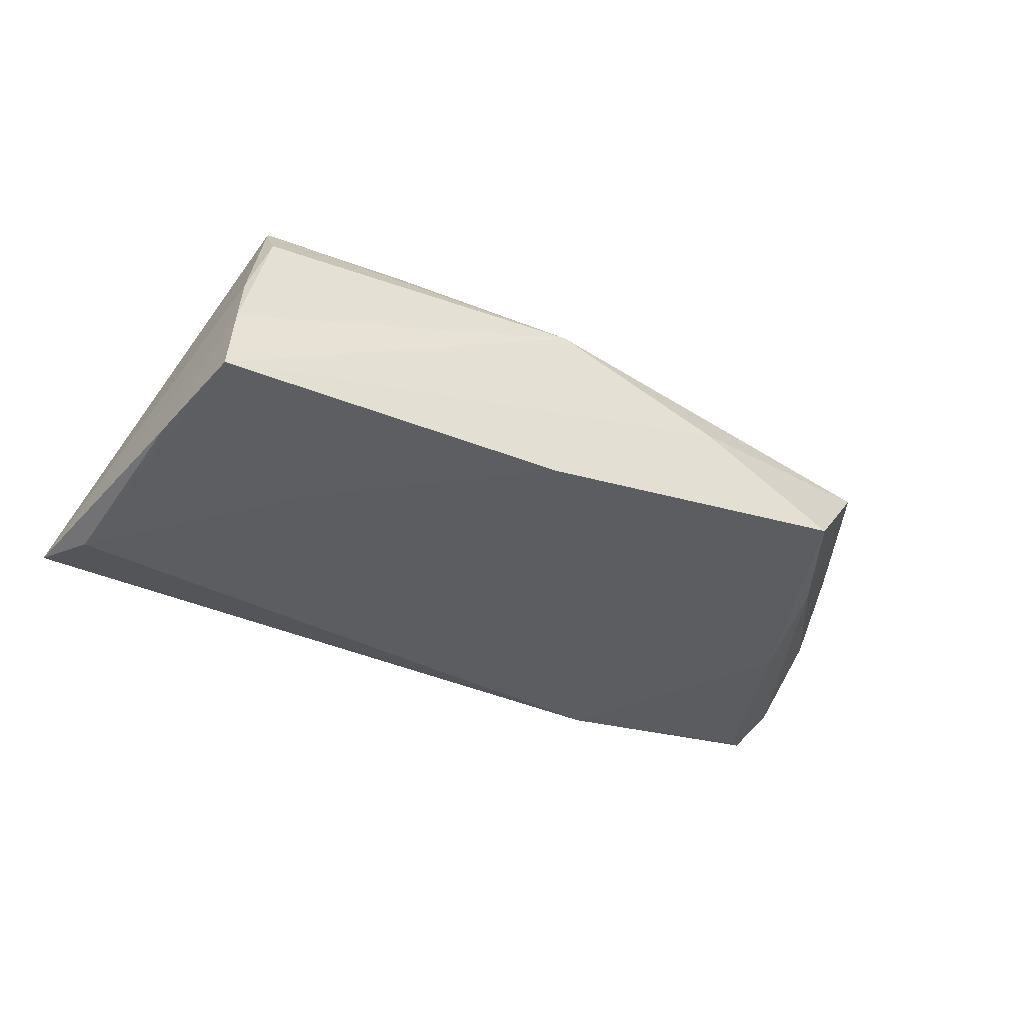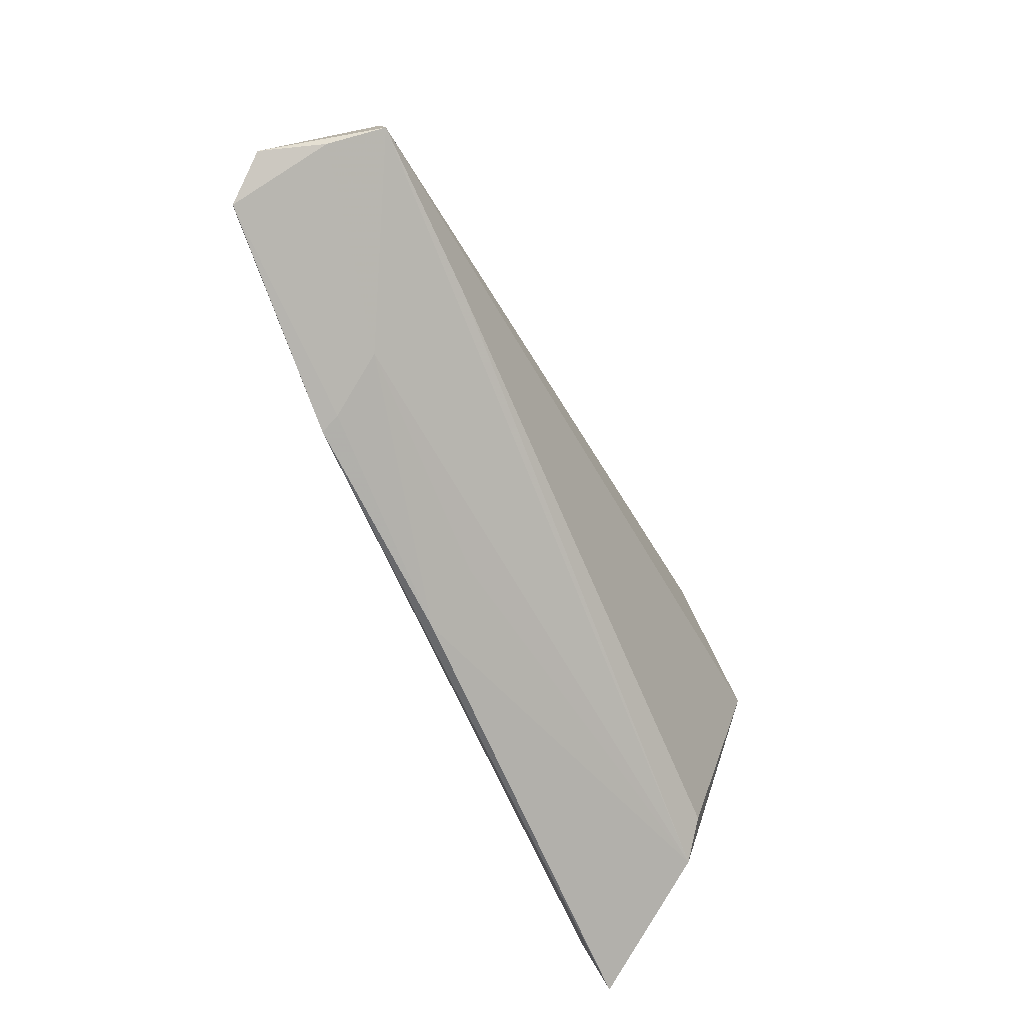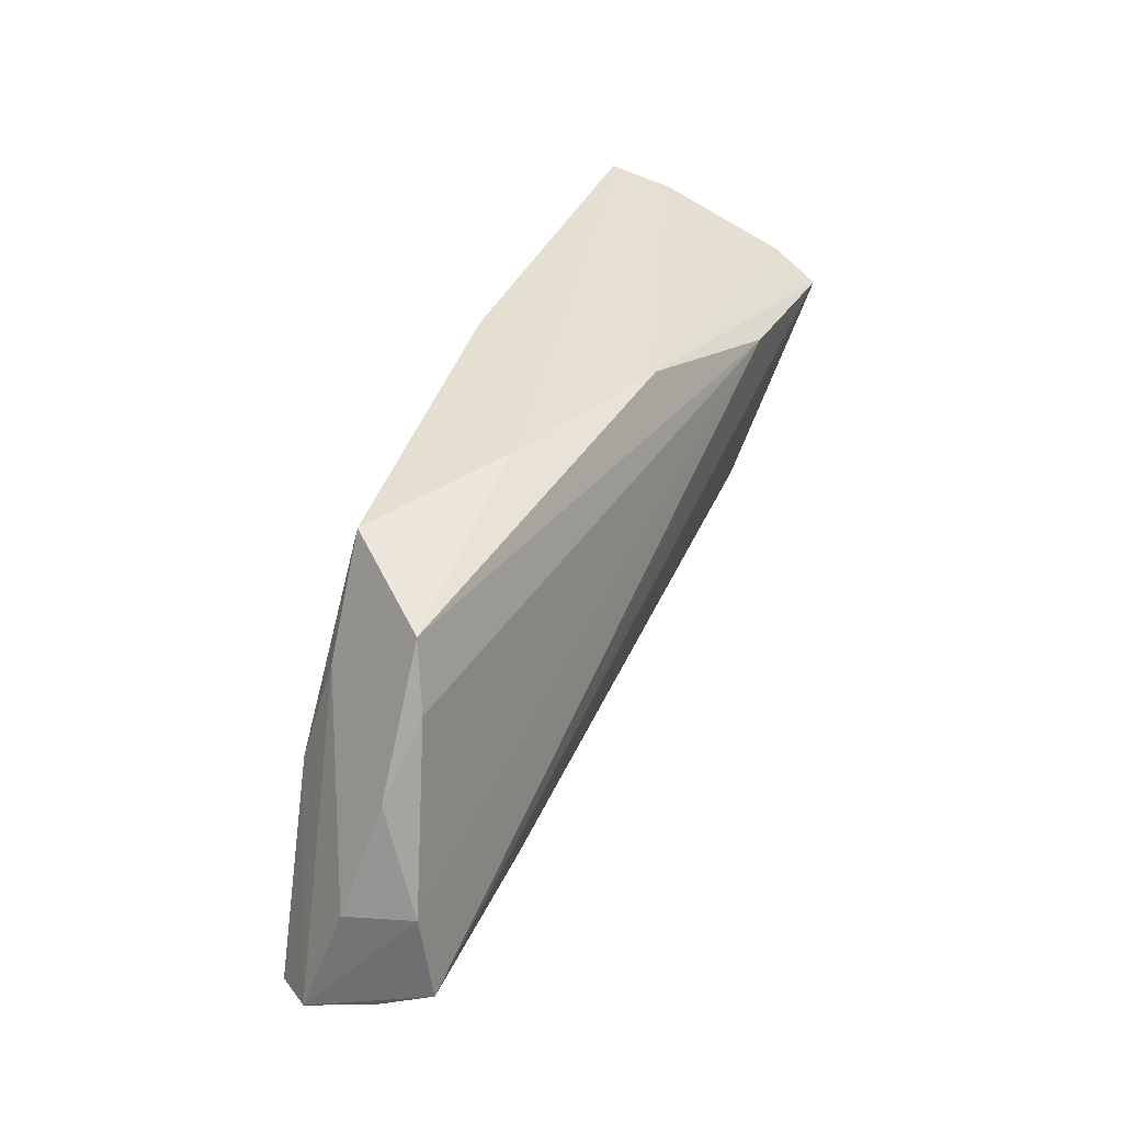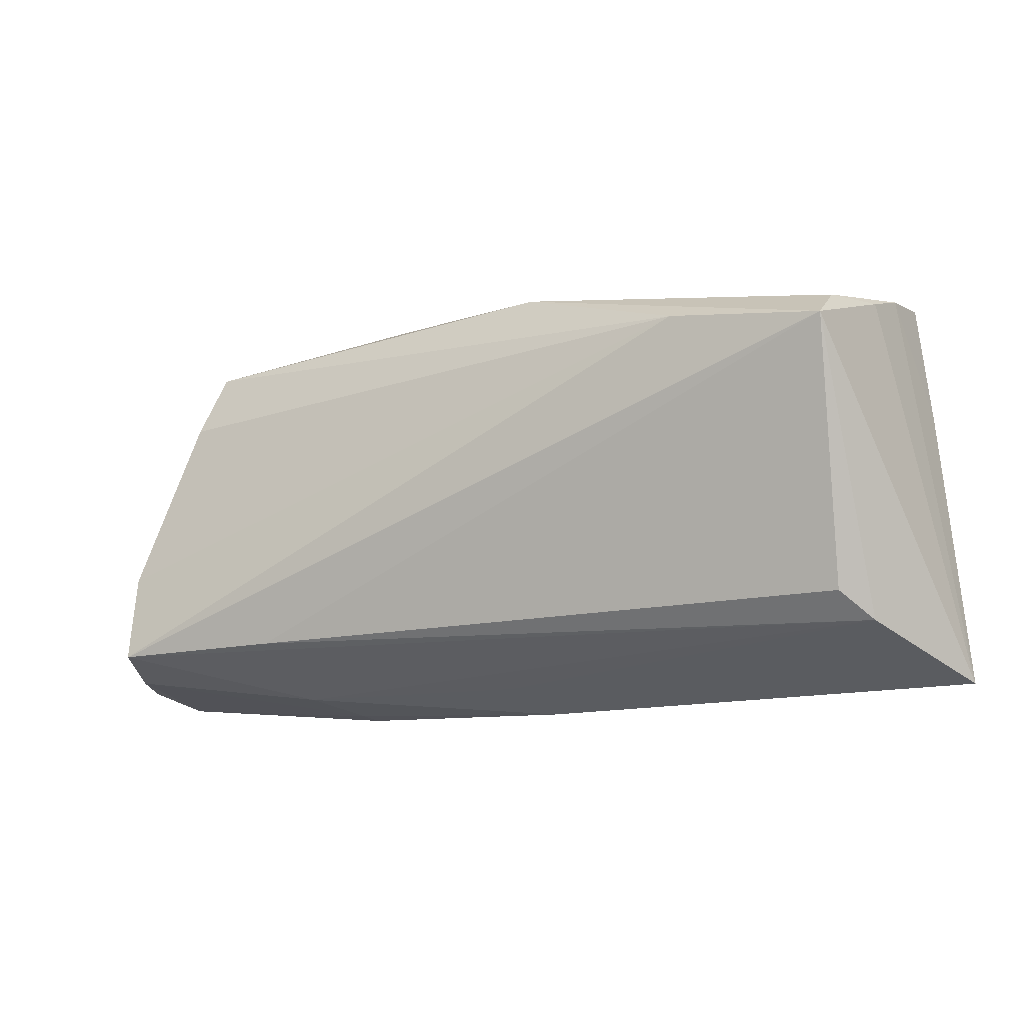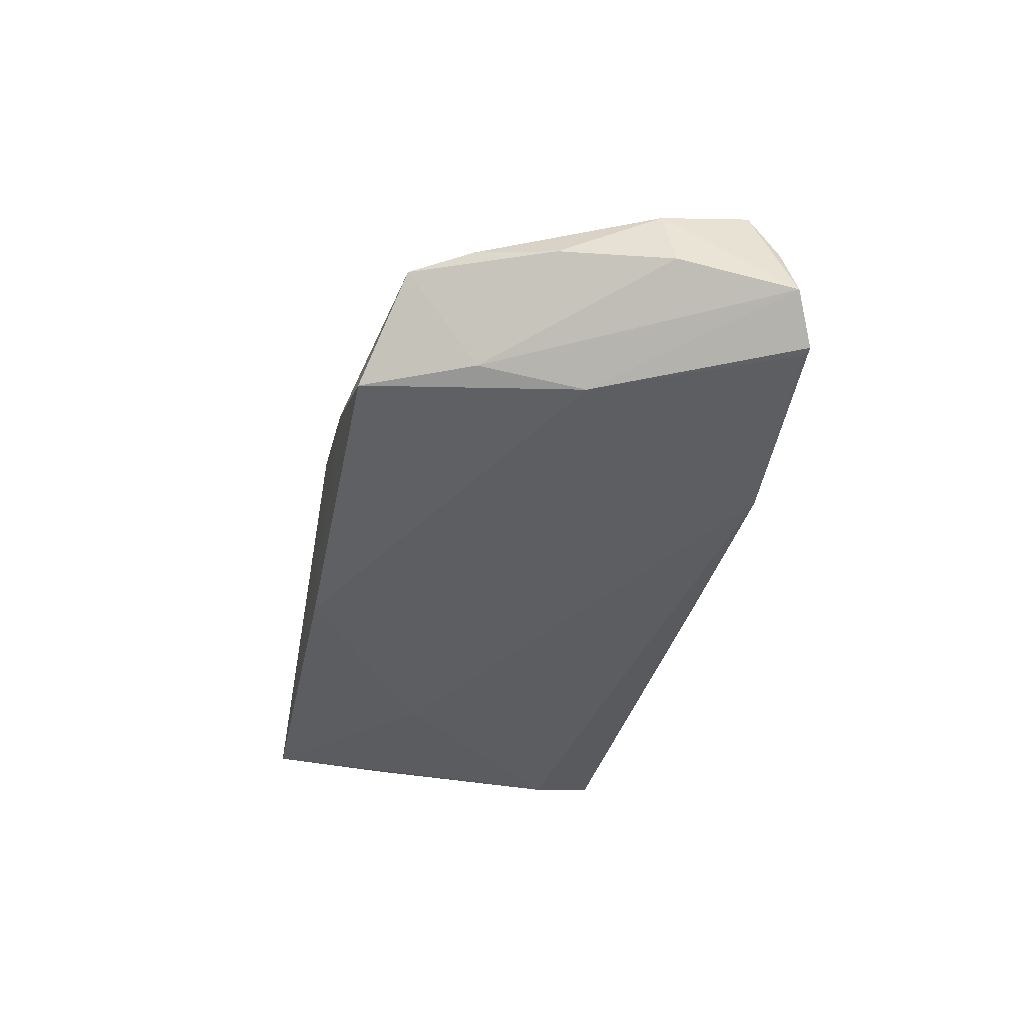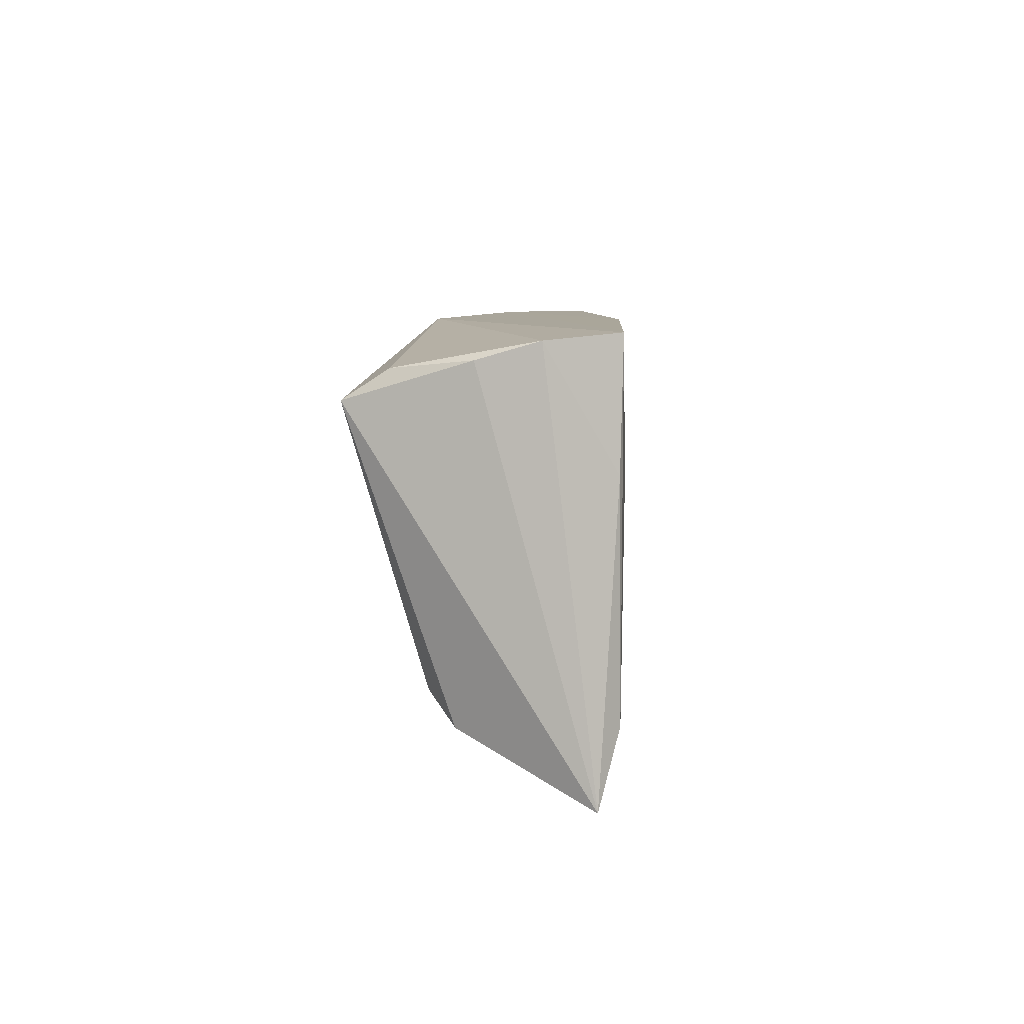
<metadata>
{"format":"obj","ext":"obj","renderer":"f3d","projection":"perspective","resolution":1024,"background":"white","views":[{"elev":-37.8,"azim":151.1,"up":"+Z"},{"elev":-72.7,"azim":-64.8,"up":"+Y"},{"elev":37.6,"azim":-66.0,"up":"+Y"},{"elev":-10.7,"azim":22.5,"up":"+Y"},{"elev":-34.6,"azim":-101.5,"up":"+Z"},{"elev":7.7,"azim":94.1,"up":"+Y"}]}
</metadata>
<code>
v 0.003986 0.02516 -0.01227
v -0.05825 -0.02575 -0.008278
v 0.002268 0.02513 0.01155
v -0.05943 -0.02624 -0.008017
v -0.03073 -0.02835 -0.01055
v 0.05033 -0.005677 -0.01354
v -0.06124 -0.009906 0.001571
v 0.0551 -0.02601 -0.01122
v -0.0483 -0.00165 -0.009558
v -0.03627 -0.02588 -0.0009927
v 0.05185 -0.01719 -0.01352
v -0.006112 -0.02526 -0.002556
v -0.0563 0.003505 0.00476
v -0.06085 -0.02315 0.004752
v 0.04327 0.02098 0.01256
v 0.04574 -0.01921 0.0051
v -0.02038 0.02543 0.003284
v 0.04298 0.01734 0.0181
v 0.0467 0.02207 0.002795
v -0.04619 0.01138 -0.006233
v -0.03735 -0.01909 0.01125
v -0.05922 -0.008976 0.009894
v -0.05121 0.01289 0.007425
v 0.02358 0.0191 0.01738
v -0.002502 -0.02835 -0.009546
v 0.04202 -0.0157 0.008499
v -0.03912 0.02498 -0.005966
v 0.0298 0.006911 -0.01354
v -0.03168 -0.02783 -0.008092
v -0.06363 -0.02394 -0.002896
v 0.04788 0.02429 -0.004738
v 0.04889 0.02524 -0.01354
v -0.0594 -0.02009 0.01159
v -0.04813 0.02057 0.005545
v 0.05086 0.01001 -0.01325
f 3 32 17
f 8 5 11
f 34 17 27
f 3 17 34
f 8 11 35
f 35 11 32
f 28 11 5
f 25 5 8
f 25 29 5
f 8 16 25
f 20 34 27
f 3 34 24
f 24 34 23
f 30 33 22
f 22 24 23
f 33 24 22
f 14 33 30
f 15 19 31
f 31 32 3
f 3 15 31
f 31 35 32
f 31 19 8
f 8 35 31
f 32 11 6
f 6 28 32
f 11 28 6
f 5 2 9
f 9 20 27
f 30 20 9
f 10 16 33
f 33 14 10
f 29 25 10
f 10 14 29
f 18 24 33
f 26 16 18
f 18 15 3
f 3 24 18
f 18 16 8
f 8 19 18
f 18 19 15
f 30 22 7
f 7 20 30
f 1 28 5
f 5 9 1
f 32 28 1
f 1 9 27
f 1 17 32
f 27 17 1
f 30 9 4
f 4 9 2
f 4 14 30
f 29 14 4
f 5 29 4
f 4 2 5
f 12 25 16
f 16 10 12
f 12 10 25
f 26 18 21
f 21 18 33
f 21 16 26
f 33 16 21
f 13 22 23
f 13 7 22
f 23 34 13
f 34 20 13
f 20 7 13

</code>
